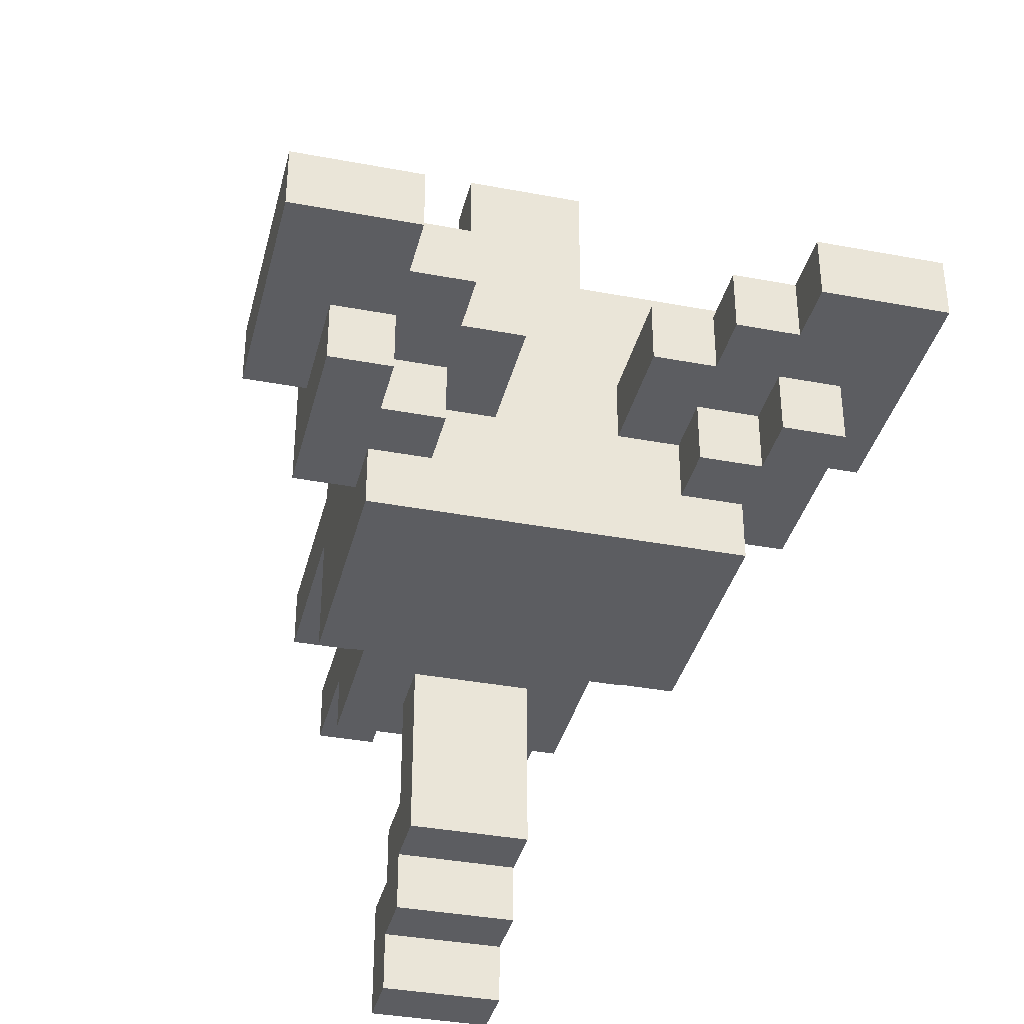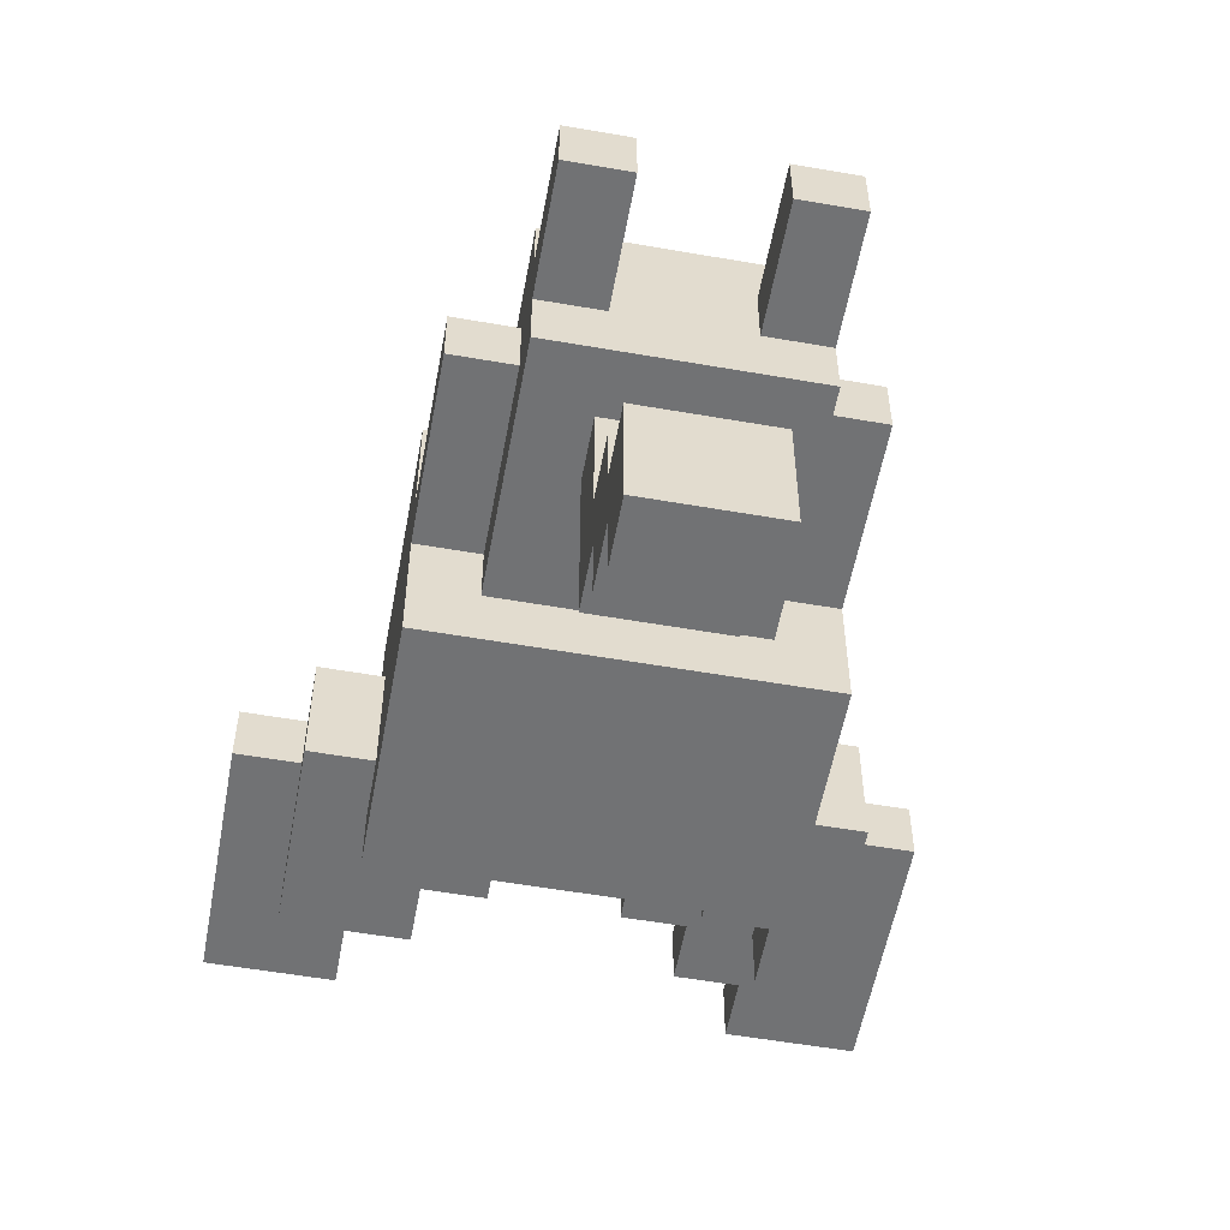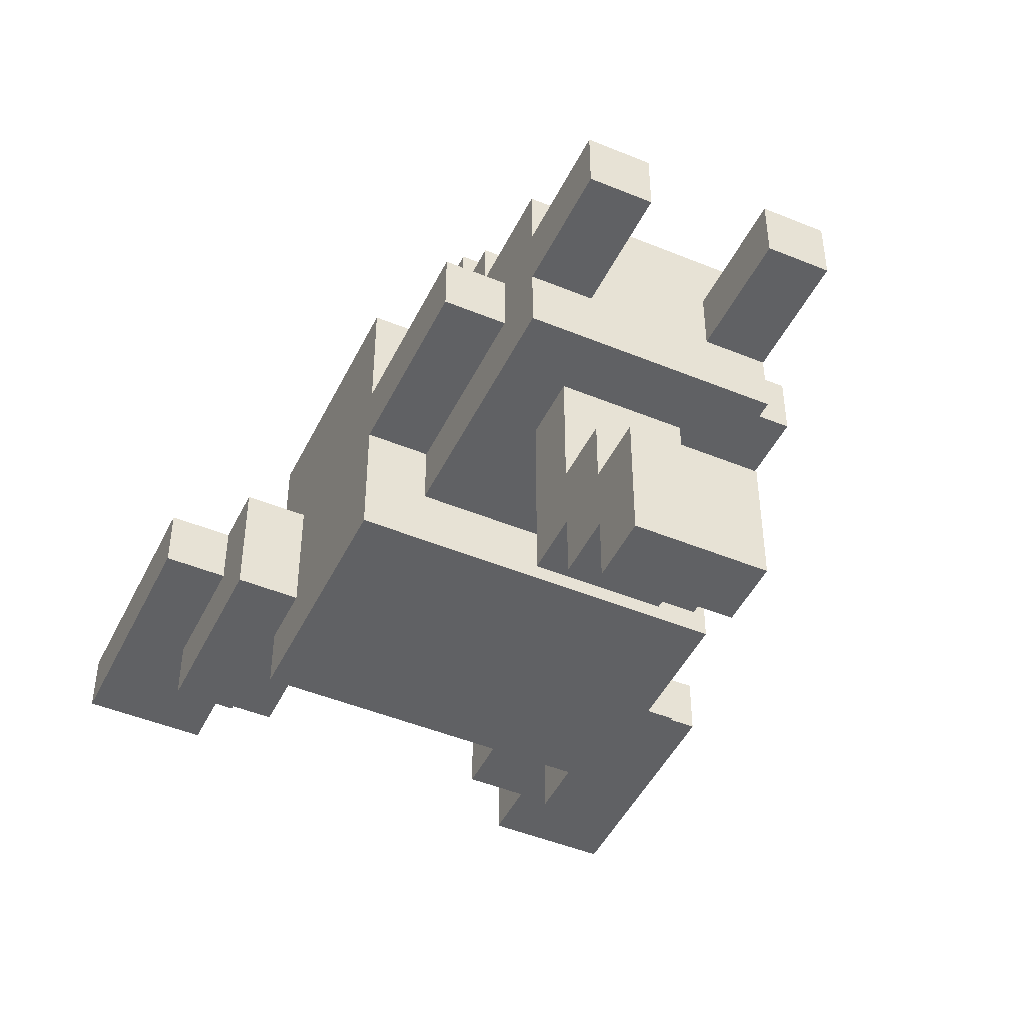
<metadata>
{"format":"obj","ext":"obj","renderer":"f3d","projection":"perspective","resolution":1024,"background":"white","views":[{"elev":-36.8,"azim":166.3,"up":"+Z"},{"elev":-55.5,"azim":-10.4,"up":"+Z"},{"elev":-46.8,"azim":-25.1,"up":"+Z"}]}
</metadata>
<code>
o
v -0.5 0 0.15
v -0.5 0 0.05
v -0.5 0.4 0.15
v -0.5 0.4 0.05
v -0.4 -0.1 0.15
v -0.4 -0.1 -0.05
v -0.4 0 0.15
v -0.4 0 0.05
v -0.4 0.2 0.05
v -0.4 0.2 -0.05
v -0.3 -0.7 0.15
v -0.3 -0.7 0.05
v -0.3 -0.4 0.35
v -0.3 -0.4 0.15
v -0.3 -0.4 0.05
v -0.3 -0.4 -0.15
v -0.3 -0.2 0.35
v -0.3 -0.2 0.25
v -0.3 -0.1 0.35
v -0.3 -0.1 0.25
v -0.3 -0.1 0.15
v -0.3 -0.1 -0.05
v -0.3 0 0.35
v -0.3 0 0.15
v -0.3 0 -0.05
v -0.3 0 -0.15
v -0.2 -1 0.15
v -0.2 -1 0.05
v -0.2 -0.8 0.25
v -0.2 -0.8 0.15
v -0.2 -0.8 0.05
v -0.2 -0.8 -0.05
v -0.2 -0.7 0.15
v -0.2 -0.7 0.05
v -0.2 -0.4 0.25
v -0.2 -0.4 0.15
v -0.2 -0.4 0.05
v -0.2 -0.4 -0.05
v -0.1 -0.9 -0.35
v -0.1 -0.9 -0.45
v -0.1 -0.9 -0.55
v -0.1 -0.8 -0.25
v -0.1 -0.8 -0.35
v -0.1 -0.8 -0.45
v -0.1 -0.8 -0.55
v -0.1 -0.7 -0.05
v -0.1 -0.7 -0.25
v -0.1 -0.7 -0.35
v -0.1 -0.7 -0.45
v -0.1 -0.6 -0.05
v -0.1 -0.6 -0.35
v -0.1 -0.4 0.65
v -0.1 -0.4 0.35
v -0.1 -0.3 0.75
v -0.1 -0.3 0.65
v -0.1 -0.2 0.75
v -0.1 -0.2 0.65
v -0.1 -0.2 0.35
v 0.1 -1 0.15
v 0.1 -1 0.05
v 0.1 -0.8 0.15
v 0.1 -0.8 0.05
v 0.1 0 0.15
v 0.1 0 0.05
v 0.1 0.2 0.15
v 0.1 0.2 0.05
v 0.2 0 0.05
v 0.2 0 -0.05
v 0.2 0.1 0.05
v 0.2 0.1 -0.05
v 0.2 0.2 0.15
v 0.2 0.2 0.05
v 0.2 0.3 0.15
v 0.2 0.3 0.05
v 0.3 0.1 0.05
v 0.3 0.1 -0.05
v 0.3 0.2 0.05
v 0.3 0.2 -0.05
v 0.3 0.3 0.15
v 0.3 0.3 0.05
v 0.3 0.4 0.15
v 0.3 0.4 0.05
v -0.3 0.1 0.05
v -0.3 0.1 -0.05
v -0.3 0.2 0.05
v -0.3 0.2 -0.05
v -0.3 0.3 0.15
v -0.3 0.3 0.05
v -0.3 0.4 0.15
v -0.3 0.4 0.05
v -0.2 0 0.05
v -0.2 0 -0.05
v -0.2 0.1 0.05
v -0.2 0.1 -0.05
v -0.2 0.2 0.15
v -0.2 0.2 0.05
v -0.2 0.3 0.15
v -0.2 0.3 0.05
v -0.1 -1 0.15
v -0.1 -1 0.05
v -0.1 -0.8 0.15
v -0.1 -0.8 0.05
v -0.1 0 0.15
v -0.1 0 0.05
v -0.1 0.2 0.15
v -0.1 0.2 0.05
v 0.1 -0.9 -0.35
v 0.1 -0.9 -0.45
v 0.1 -0.9 -0.55
v 0.1 -0.8 -0.25
v 0.1 -0.8 -0.35
v 0.1 -0.8 -0.45
v 0.1 -0.8 -0.55
v 0.1 -0.7 -0.05
v 0.1 -0.7 -0.25
v 0.1 -0.7 -0.35
v 0.1 -0.7 -0.45
v 0.1 -0.6 -0.05
v 0.1 -0.6 -0.35
v 0.1 -0.4 0.65
v 0.1 -0.4 0.35
v 0.1 -0.3 0.75
v 0.1 -0.3 0.65
v 0.1 -0.2 0.75
v 0.1 -0.2 0.65
v 0.1 -0.2 0.35
v 0.2 -1 0.15
v 0.2 -1 0.05
v 0.2 -0.8 0.25
v 0.2 -0.8 0.15
v 0.2 -0.8 0.05
v 0.2 -0.8 -0.05
v 0.2 -0.7 0.15
v 0.2 -0.7 0.05
v 0.2 -0.4 0.25
v 0.2 -0.4 0.15
v 0.2 -0.4 0.05
v 0.2 -0.4 -0.05
v 0.3 -0.7 0.15
v 0.3 -0.7 0.05
v 0.3 -0.4 0.35
v 0.3 -0.4 0.15
v 0.3 -0.4 0.05
v 0.3 -0.4 -0.15
v 0.3 -0.2 0.35
v 0.3 -0.2 0.25
v 0.3 -0.1 0.35
v 0.3 -0.1 0.25
v 0.3 -0.1 0.15
v 0.3 -0.1 -0.05
v 0.3 0 0.35
v 0.3 0 0.15
v 0.3 0 -0.05
v 0.3 0 -0.15
v 0.4 -0.1 0.15
v 0.4 -0.1 -0.05
v 0.4 0 0.15
v 0.4 0 0.05
v 0.4 0.2 0.05
v 0.4 0.2 -0.05
v 0.5 0 0.15
v 0.5 0 0.05
v 0.5 0.4 0.15
v 0.5 0.4 0.05
v -0.1 -0.3 0.75
v -0.1 -0.2 0.75
v 0.1 -0.3 0.75
v 0.1 -0.2 0.75
v -0.1 -0.4 0.65
v -0.1 -0.3 0.65
v 0.1 -0.4 0.65
v 0.1 -0.3 0.65
v -0.3 -0.4 0.35
v -0.3 -0.2 0.35
v -0.3 -0.1 0.35
v -0.3 0 0.35
v -0.2 -0.2 0.35
v -0.2 -0.1 0.35
v -0.1 -0.4 0.35
v -0.1 -0.2 0.35
v 0.1 -0.4 0.35
v 0.1 -0.2 0.35
v 0.2 -0.2 0.35
v 0.2 -0.1 0.35
v 0.3 -0.4 0.35
v 0.3 -0.2 0.35
v 0.3 -0.1 0.35
v 0.3 0 0.35
v -0.2 -0.8 0.25
v -0.2 -0.4 0.25
v -0.1 -0.7 0.25
v -0.1 -0.4 0.25
v 0.1 -0.7 0.25
v 0.1 -0.4 0.25
v 0.2 -0.8 0.25
v 0.2 -0.4 0.25
v -0.5 0 0.15
v -0.5 0.4 0.15
v -0.4 -0.1 0.15
v -0.4 0 0.15
v -0.4 0.2 0.15
v -0.3 -0.7 0.15
v -0.3 -0.4 0.15
v -0.3 -0.1 0.15
v -0.3 0 0.15
v -0.3 0.1 0.15
v -0.3 0.2 0.15
v -0.3 0.3 0.15
v -0.3 0.4 0.15
v -0.2 -1 0.15
v -0.2 -0.8 0.15
v -0.2 -0.7 0.15
v -0.2 -0.4 0.15
v -0.2 0 0.15
v -0.2 0.1 0.15
v -0.2 0.2 0.15
v -0.2 0.3 0.15
v -0.1 -1 0.15
v -0.1 -0.8 0.15
v -0.1 0 0.15
v -0.1 0.2 0.15
v 0.1 -1 0.15
v 0.1 -0.8 0.15
v 0.1 0 0.15
v 0.1 0.2 0.15
v 0.2 -1 0.15
v 0.2 -0.8 0.15
v 0.2 -0.7 0.15
v 0.2 -0.4 0.15
v 0.2 0 0.15
v 0.2 0.1 0.15
v 0.2 0.2 0.15
v 0.2 0.3 0.15
v 0.3 -0.7 0.15
v 0.3 -0.4 0.15
v 0.3 -0.1 0.15
v 0.3 0 0.15
v 0.3 0.1 0.15
v 0.3 0.2 0.15
v 0.3 0.3 0.15
v 0.3 0.4 0.15
v 0.4 -0.1 0.15
v 0.4 0 0.15
v 0.4 0.2 0.15
v 0.5 0 0.15
v 0.5 0.4 0.15
v -0.1 -0.8 -0.25
v -0.1 -0.7 -0.25
v 0.1 -0.8 -0.25
v 0.1 -0.7 -0.25
v -0.1 -0.9 -0.35
v -0.1 -0.8 -0.35
v 0.1 -0.9 -0.35
v 0.1 -0.8 -0.35
v -0.5 0 0.05
v -0.5 0.4 0.05
v -0.4 0 0.05
v -0.4 0.2 0.05
v -0.3 -0.7 0.05
v -0.3 -0.4 0.05
v -0.3 0.1 0.05
v -0.3 0.2 0.05
v -0.3 0.3 0.05
v -0.3 0.4 0.05
v -0.2 -1 0.05
v -0.2 -0.8 0.05
v -0.2 -0.7 0.05
v -0.2 -0.4 0.05
v -0.2 0 0.05
v -0.2 0.1 0.05
v -0.2 0.2 0.05
v -0.2 0.3 0.05
v -0.1 -1 0.05
v -0.1 -0.8 0.05
v -0.1 0 0.05
v -0.1 0.2 0.05
v 0.1 -1 0.05
v 0.1 -0.8 0.05
v 0.1 0 0.05
v 0.1 0.2 0.05
v 0.2 -1 0.05
v 0.2 -0.8 0.05
v 0.2 -0.7 0.05
v 0.2 -0.4 0.05
v 0.2 0 0.05
v 0.2 0.1 0.05
v 0.2 0.2 0.05
v 0.2 0.3 0.05
v 0.3 -0.7 0.05
v 0.3 -0.4 0.05
v 0.3 0.1 0.05
v 0.3 0.2 0.05
v 0.3 0.3 0.05
v 0.3 0.4 0.05
v 0.4 0 0.05
v 0.4 0.2 0.05
v 0.5 0 0.05
v 0.5 0.4 0.05
v -0.4 -0.1 -0.05
v -0.4 0.2 -0.05
v -0.3 -0.1 -0.05
v -0.3 0 -0.05
v -0.3 0.1 -0.05
v -0.3 0.2 -0.05
v -0.2 -0.8 -0.05
v -0.2 -0.4 -0.05
v -0.2 0 -0.05
v -0.2 0.1 -0.05
v -0.1 -0.7 -0.05
v -0.1 -0.6 -0.05
v 0.1 -0.7 -0.05
v 0.1 -0.6 -0.05
v 0.2 -0.8 -0.05
v 0.2 -0.4 -0.05
v 0.2 0 -0.05
v 0.2 0.1 -0.05
v 0.3 -0.1 -0.05
v 0.3 0 -0.05
v 0.3 0.1 -0.05
v 0.3 0.2 -0.05
v 0.4 -0.1 -0.05
v 0.4 0.2 -0.05
v -0.3 -0.4 -0.15
v -0.3 0 -0.15
v 0.3 -0.4 -0.15
v 0.3 0 -0.15
v -0.1 -0.7 -0.35
v -0.1 -0.6 -0.35
v 0.1 -0.7 -0.35
v 0.1 -0.6 -0.35
v -0.1 -0.8 -0.45
v -0.1 -0.7 -0.45
v 0.1 -0.8 -0.45
v 0.1 -0.7 -0.45
v -0.1 -0.9 -0.55
v -0.1 -0.8 -0.55
v 0.1 -0.9 -0.55
v 0.1 -0.8 -0.55
v -0.2 -1 0.15
v -0.1 -1 0.15
v 0.1 -1 0.15
v 0.2 -1 0.15
v -0.2 -1 0.05
v -0.1 -1 0.05
v 0.1 -1 0.05
v 0.2 -1 0.05
v -0.1 -0.9 -0.35
v 0.1 -0.9 -0.35
v -0.1 -0.9 -0.45
v 0.1 -0.9 -0.45
v -0.1 -0.9 -0.55
v 0.1 -0.9 -0.55
v -0.2 -0.8 0.25
v 0.2 -0.8 0.25
v -0.2 -0.8 0.15
v -0.1 -0.8 0.15
v 0.1 -0.8 0.15
v 0.2 -0.8 0.15
v -0.2 -0.8 0.05
v -0.1 -0.8 0.05
v 0.1 -0.8 0.05
v 0.2 -0.8 0.05
v -0.2 -0.8 -0.05
v 0.2 -0.8 -0.05
v -0.1 -0.8 -0.25
v 0.1 -0.8 -0.25
v -0.1 -0.8 -0.35
v 0.1 -0.8 -0.35
v -0.3 -0.7 0.15
v -0.2 -0.7 0.15
v 0.2 -0.7 0.15
v 0.3 -0.7 0.15
v -0.3 -0.7 0.05
v -0.2 -0.7 0.05
v 0.2 -0.7 0.05
v 0.3 -0.7 0.05
v -0.1 -0.7 -0.05
v 0.1 -0.7 -0.05
v -0.1 -0.7 -0.25
v 0.1 -0.7 -0.25
v -0.1 -0.4 0.65
v 0.1 -0.4 0.65
v -0.3 -0.4 0.35
v -0.1 -0.4 0.35
v 0.1 -0.4 0.35
v 0.3 -0.4 0.35
v -0.2 -0.4 0.25
v -0.1 -0.4 0.25
v 0.1 -0.4 0.25
v 0.2 -0.4 0.25
v -0.3 -0.4 0.15
v -0.2 -0.4 0.15
v 0.2 -0.4 0.15
v 0.3 -0.4 0.15
v -0.3 -0.4 0.05
v -0.2 -0.4 0.05
v 0.2 -0.4 0.05
v 0.3 -0.4 0.05
v -0.2 -0.4 -0.05
v 0.2 -0.4 -0.05
v -0.3 -0.4 -0.15
v 0.3 -0.4 -0.15
v -0.1 -0.3 0.75
v 0.1 -0.3 0.75
v -0.1 -0.3 0.65
v 0.1 -0.3 0.65
v -0.4 -0.1 0.15
v -0.3 -0.1 0.15
v 0.3 -0.1 0.15
v 0.4 -0.1 0.15
v -0.4 -0.1 -0.05
v -0.3 -0.1 -0.05
v 0.3 -0.1 -0.05
v 0.4 -0.1 -0.05
v -0.5 0 0.15
v -0.4 0 0.15
v 0.4 0 0.15
v 0.5 0 0.15
v -0.5 0 0.05
v -0.4 0 0.05
v 0.4 0 0.05
v 0.5 0 0.05
v -0.1 -0.8 -0.45
v 0.1 -0.8 -0.45
v -0.1 -0.8 -0.55
v 0.1 -0.8 -0.55
v -0.1 -0.7 -0.35
v 0.1 -0.7 -0.35
v -0.1 -0.7 -0.45
v 0.1 -0.7 -0.45
v -0.1 -0.6 -0.05
v 0.1 -0.6 -0.05
v -0.1 -0.6 -0.35
v 0.1 -0.6 -0.35
v -0.1 -0.2 0.75
v 0.1 -0.2 0.75
v -0.1 -0.2 0.65
v 0.1 -0.2 0.65
v -0.1 -0.2 0.35
v 0.1 -0.2 0.35
v -0.3 0 0.35
v 0.3 0 0.35
v -0.3 0 0.15
v -0.2 0 0.15
v -0.1 0 0.15
v 0.1 0 0.15
v 0.2 0 0.15
v 0.3 0 0.15
v -0.2 0 0.05
v -0.1 0 0.05
v 0.1 0 0.05
v 0.2 0 0.05
v -0.3 0 -0.05
v -0.2 0 -0.05
v 0.2 0 -0.05
v 0.3 0 -0.05
v -0.3 0 -0.15
v 0.3 0 -0.15
v -0.3 0.1 0.05
v -0.2 0.1 0.05
v 0.2 0.1 0.05
v 0.3 0.1 0.05
v -0.3 0.1 -0.05
v -0.2 0.1 -0.05
v 0.2 0.1 -0.05
v 0.3 0.1 -0.05
v -0.2 0.2 0.15
v -0.1 0.2 0.15
v 0.1 0.2 0.15
v 0.2 0.2 0.15
v -0.4 0.2 0.05
v -0.3 0.2 0.05
v -0.2 0.2 0.05
v -0.1 0.2 0.05
v 0.1 0.2 0.05
v 0.2 0.2 0.05
v 0.3 0.2 0.05
v 0.4 0.2 0.05
v -0.4 0.2 -0.05
v -0.3 0.2 -0.05
v 0.3 0.2 -0.05
v 0.4 0.2 -0.05
v -0.3 0.3 0.15
v -0.2 0.3 0.15
v 0.2 0.3 0.15
v 0.3 0.3 0.15
v -0.3 0.3 0.05
v -0.2 0.3 0.05
v 0.2 0.3 0.05
v 0.3 0.3 0.05
v -0.5 0.4 0.15
v -0.3 0.4 0.15
v 0.3 0.4 0.15
v 0.5 0.4 0.15
v -0.5 0.4 0.05
v -0.3 0.4 0.05
v 0.3 0.4 0.05
v 0.5 0.4 0.05
f 3 2 1
f 4 2 3
f 7 6 5
f 8 6 7
f 9 6 8
f 10 6 9
f 14 12 11
f 15 12 14
f 17 14 13
f 17 16 15
f 17 15 14
f 18 16 17
f 19 18 17
f 20 16 18
f 20 18 19
f 21 16 20
f 22 16 21
f 23 20 19
f 23 21 20
f 24 21 23
f 25 16 22
f 26 16 25
f 30 28 27
f 31 28 30
f 33 30 29
f 33 32 31
f 33 31 30
f 34 32 33
f 35 33 29
f 36 33 35
f 37 32 34
f 38 32 37
f 43 40 39
f 44 41 40
f 44 40 43
f 45 41 44
f 47 43 42
f 47 44 43
f 48 44 47
f 49 44 48
f 50 47 46
f 50 48 47
f 51 48 50
f 55 53 52
f 56 55 54
f 57 53 55
f 57 55 56
f 58 53 57
f 61 60 59
f 62 60 61
f 65 64 63
f 66 64 65
f 69 68 67
f 70 68 69
f 73 72 71
f 74 72 73
f 77 76 75
f 78 76 77
f 81 80 79
f 82 80 81
f 83 84 85
f 85 84 86
f 87 88 89
f 89 88 90
f 91 92 93
f 93 92 94
f 95 96 97
f 97 96 98
f 99 100 101
f 101 100 102
f 103 104 105
f 105 104 106
f 107 108 111
f 108 109 112
f 111 108 112
f 112 109 113
f 110 111 115
f 111 112 115
f 115 112 116
f 116 112 117
f 114 115 118
f 115 116 118
f 118 116 119
f 120 121 123
f 122 123 124
f 123 121 125
f 124 123 125
f 125 121 126
f 127 128 130
f 130 128 131
f 129 130 133
f 131 132 133
f 130 131 133
f 133 132 134
f 129 133 135
f 135 133 136
f 134 132 137
f 137 132 138
f 139 140 142
f 142 140 143
f 141 142 145
f 143 144 145
f 142 143 145
f 145 144 146
f 145 146 147
f 146 144 148
f 147 146 148
f 148 144 149
f 149 144 150
f 147 148 151
f 148 149 151
f 151 149 152
f 150 144 153
f 153 144 154
f 155 156 157
f 157 156 158
f 158 156 159
f 159 156 160
f 161 162 163
f 163 162 164
f 167 166 165
f 168 166 167
f 171 170 169
f 172 170 171
f 177 174 173
f 177 175 174
f 178 176 175
f 178 175 177
f 179 177 173
f 179 178 177
f 180 178 179
f 182 178 180
f 183 178 182
f 183 182 181
f 184 176 178
f 184 178 183
f 185 183 181
f 186 184 183
f 186 183 185
f 187 176 184
f 187 184 186
f 188 176 187
f 191 190 189
f 192 190 191
f 193 191 189
f 193 192 191
f 194 192 193
f 195 193 189
f 195 194 193
f 196 194 195
f 200 198 197
f 201 198 200
f 204 200 199
f 205 201 200
f 205 200 204
f 206 201 205
f 207 198 201
f 207 201 206
f 208 198 207
f 209 198 208
f 212 203 202
f 213 203 212
f 214 206 205
f 215 207 206
f 215 206 214
f 215 208 207
f 216 208 215
f 217 208 216
f 218 211 210
f 219 211 218
f 220 216 215
f 220 215 214
f 221 216 220
f 226 223 222
f 227 223 226
f 230 225 224
f 231 225 230
f 232 225 231
f 234 229 228
f 235 229 234
f 237 231 230
f 238 232 231
f 238 233 232
f 238 231 237
f 239 233 238
f 240 233 239
f 242 237 236
f 243 239 238
f 243 237 242
f 243 238 237
f 244 240 239
f 244 239 243
f 244 241 240
f 245 244 243
f 246 241 244
f 246 244 245
f 249 248 247
f 250 248 249
f 253 252 251
f 254 252 253
f 255 256 257
f 257 256 258
f 258 256 262
f 262 256 263
f 263 256 264
f 259 260 267
f 267 260 268
f 261 262 270
f 262 263 270
f 270 263 271
f 271 263 272
f 265 266 273
f 273 266 274
f 270 271 275
f 269 270 275
f 275 271 276
f 277 278 281
f 281 278 282
f 279 280 285
f 285 280 286
f 286 280 287
f 283 284 289
f 289 284 290
f 286 287 291
f 287 288 291
f 291 288 292
f 292 288 293
f 292 293 296
f 293 294 296
f 295 296 297
f 296 294 298
f 297 296 298
f 299 300 301
f 301 300 302
f 302 300 303
f 303 300 304
f 302 303 307
f 307 303 308
f 305 306 309
f 309 306 310
f 305 309 311
f 310 306 312
f 305 311 313
f 311 312 313
f 312 306 314
f 313 312 314
f 315 316 318
f 318 316 319
f 318 319 321
f 319 320 321
f 317 318 321
f 321 320 322
f 323 324 325
f 325 324 326
f 327 328 329
f 329 328 330
f 331 332 333
f 333 332 334
f 335 336 337
f 337 336 338
f 343 340 339
f 344 340 343
f 345 342 341
f 346 342 345
f 349 348 347
f 350 348 349
f 351 350 349
f 352 350 351
f 355 354 353
f 356 354 355
f 357 354 356
f 358 354 357
f 360 357 356
f 361 357 360
f 363 360 359
f 363 362 361
f 363 361 360
f 364 362 363
f 367 366 365
f 368 366 367
f 373 370 369
f 374 370 373
f 375 372 371
f 376 372 375
f 379 378 377
f 380 378 379
f 384 382 381
f 385 382 384
f 387 384 383
f 387 386 385
f 387 385 384
f 388 386 387
f 389 386 388
f 390 386 389
f 391 387 383
f 392 387 391
f 393 386 390
f 394 386 393
f 399 396 395
f 400 398 397
f 401 399 395
f 401 400 399
f 402 398 400
f 402 400 401
f 405 404 403
f 406 404 405
f 411 408 407
f 412 408 411
f 413 410 409
f 414 410 413
f 419 416 415
f 420 416 419
f 421 418 417
f 422 418 421
f 423 424 425
f 425 424 426
f 427 428 429
f 429 428 430
f 431 432 433
f 433 432 434
f 435 436 437
f 437 436 438
f 437 438 439
f 439 438 440
f 441 442 443
f 443 442 444
f 444 442 445
f 445 442 446
f 446 442 447
f 447 442 448
f 445 446 450
f 450 446 451
f 449 450 454
f 451 452 454
f 450 451 454
f 454 452 455
f 453 454 457
f 455 456 457
f 454 455 457
f 457 456 458
f 459 460 463
f 463 460 464
f 461 462 465
f 465 462 466
f 467 468 473
f 473 468 474
f 469 470 475
f 475 470 476
f 471 472 479
f 479 472 480
f 477 478 481
f 481 478 482
f 483 484 487
f 487 484 488
f 485 486 489
f 489 486 490
f 491 492 495
f 495 492 496
f 493 494 497
f 497 494 498

</code>
